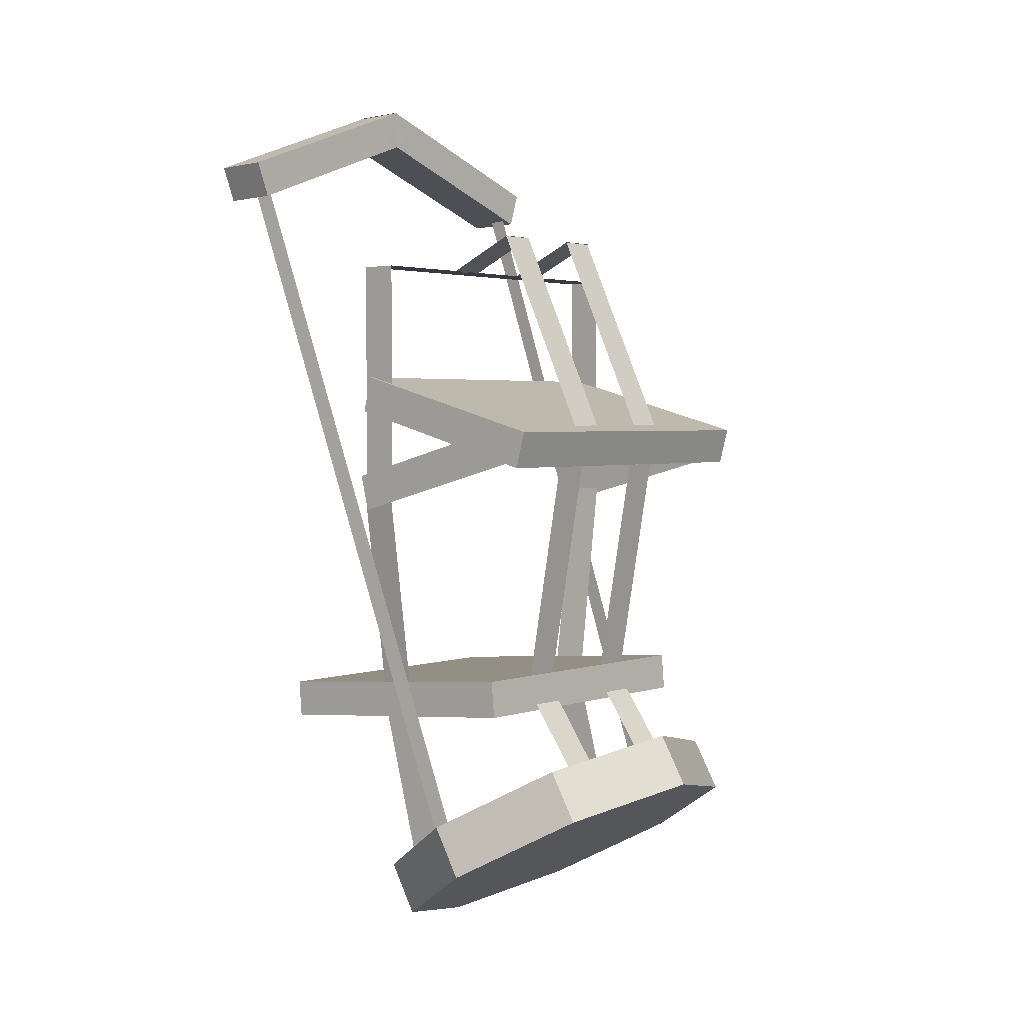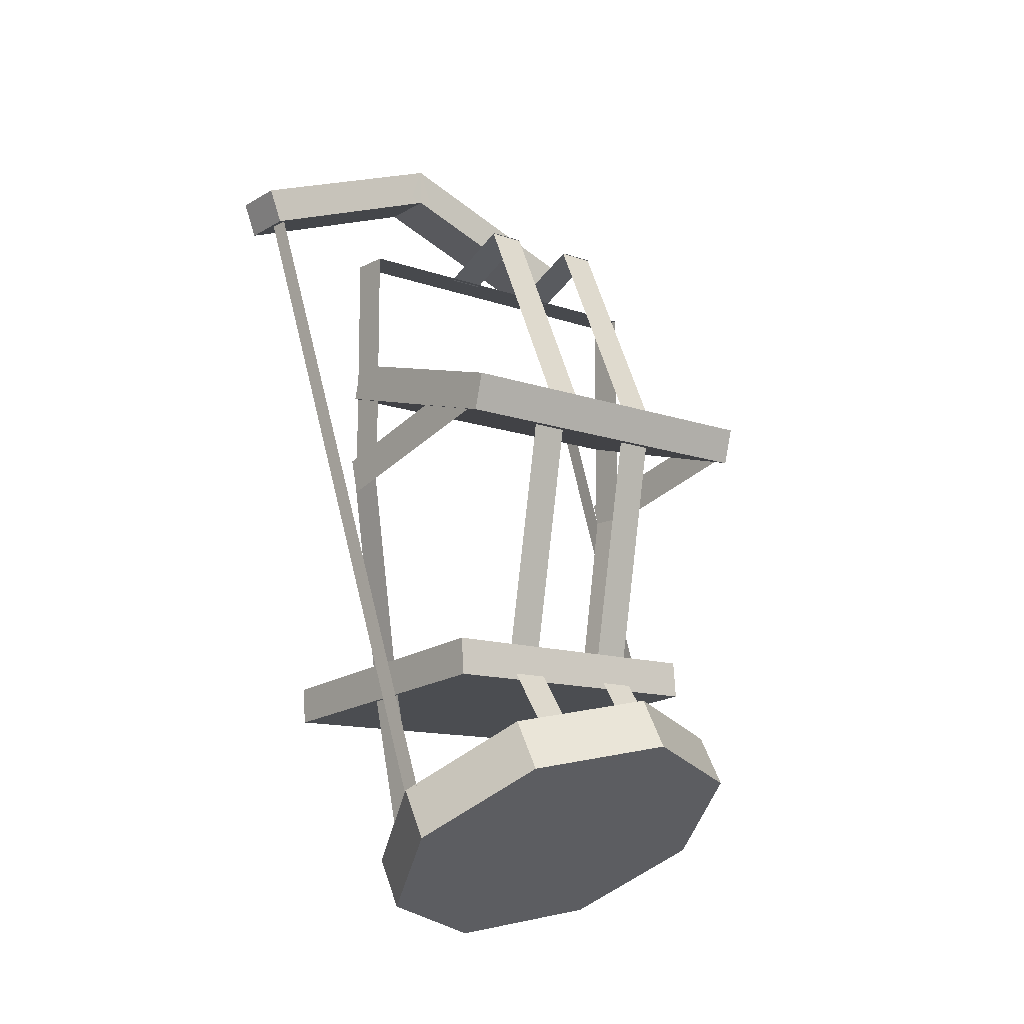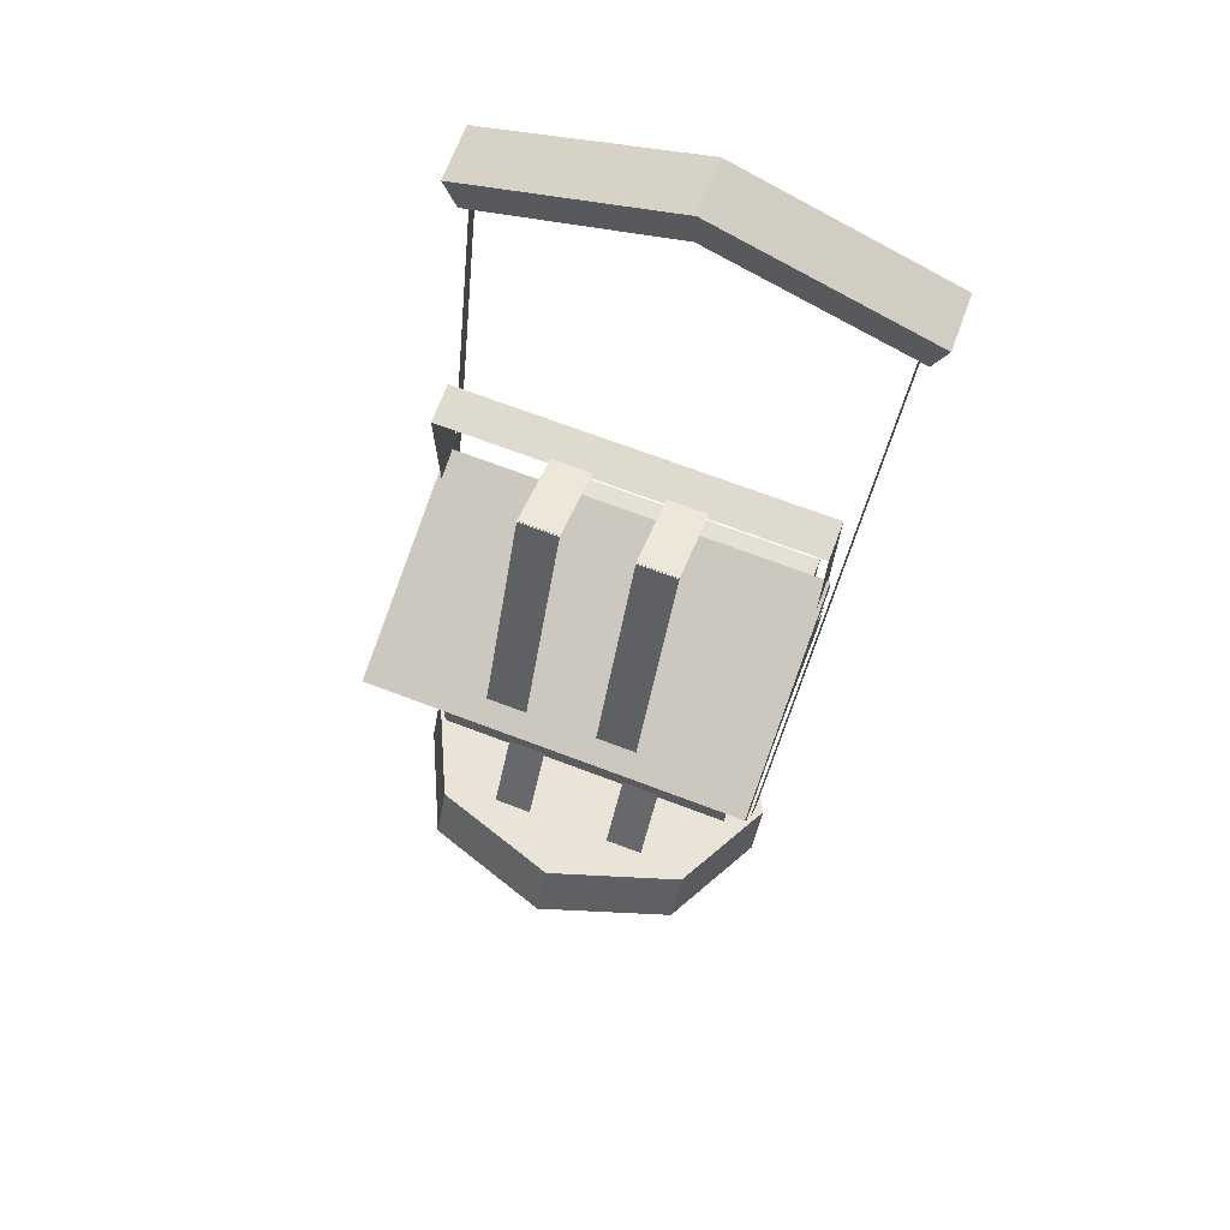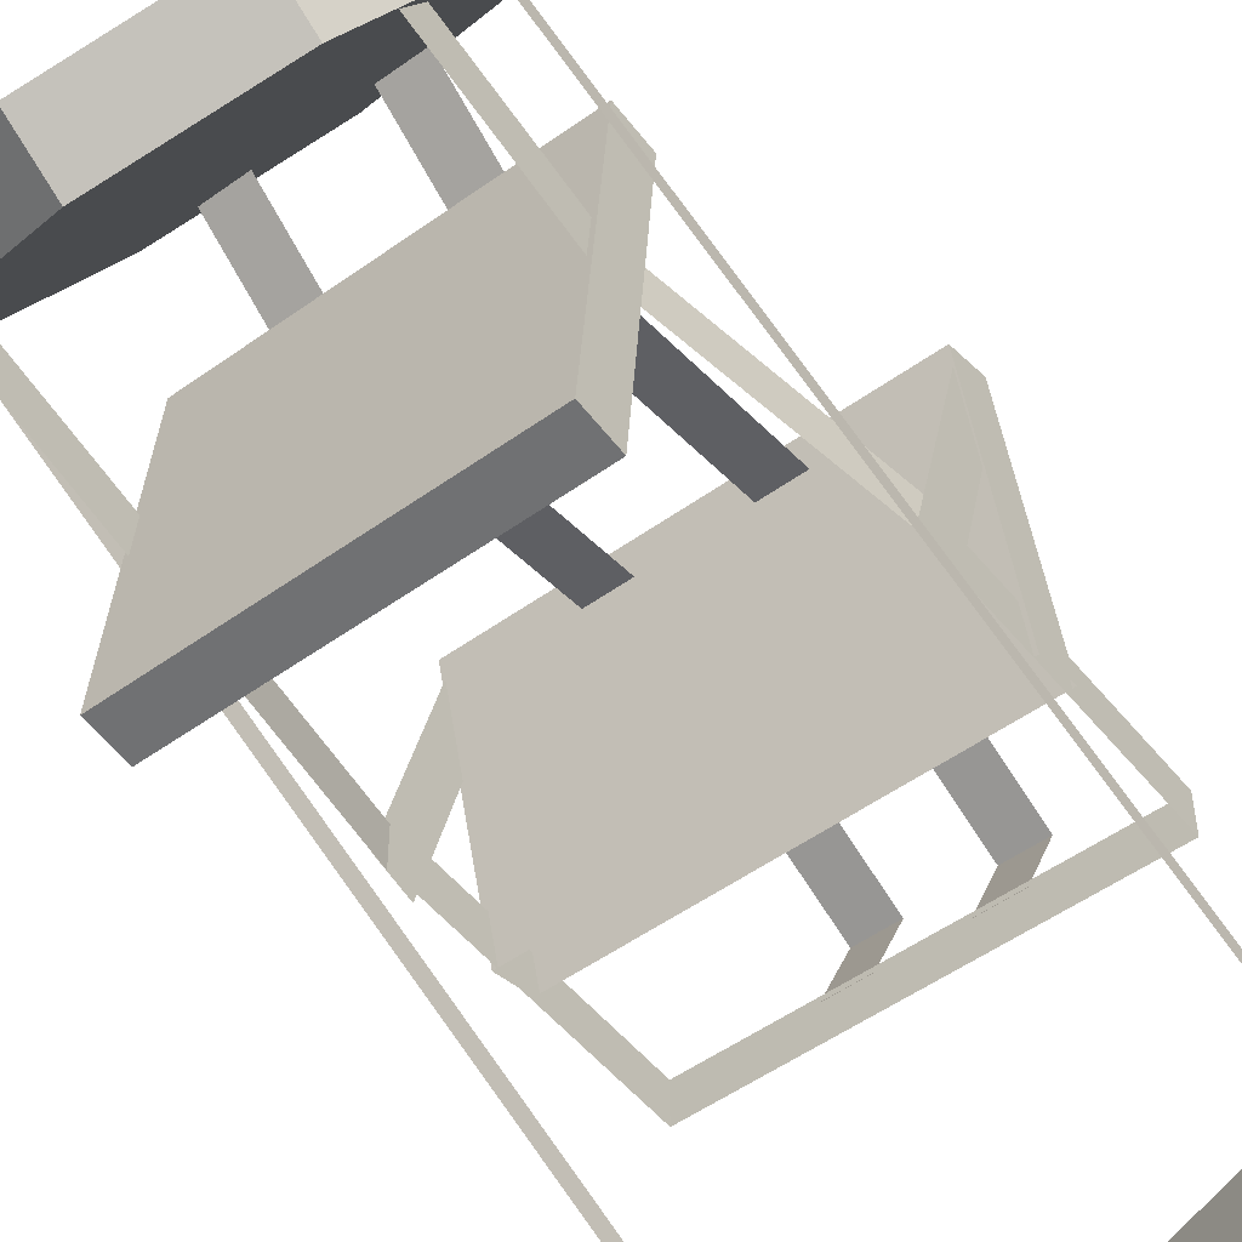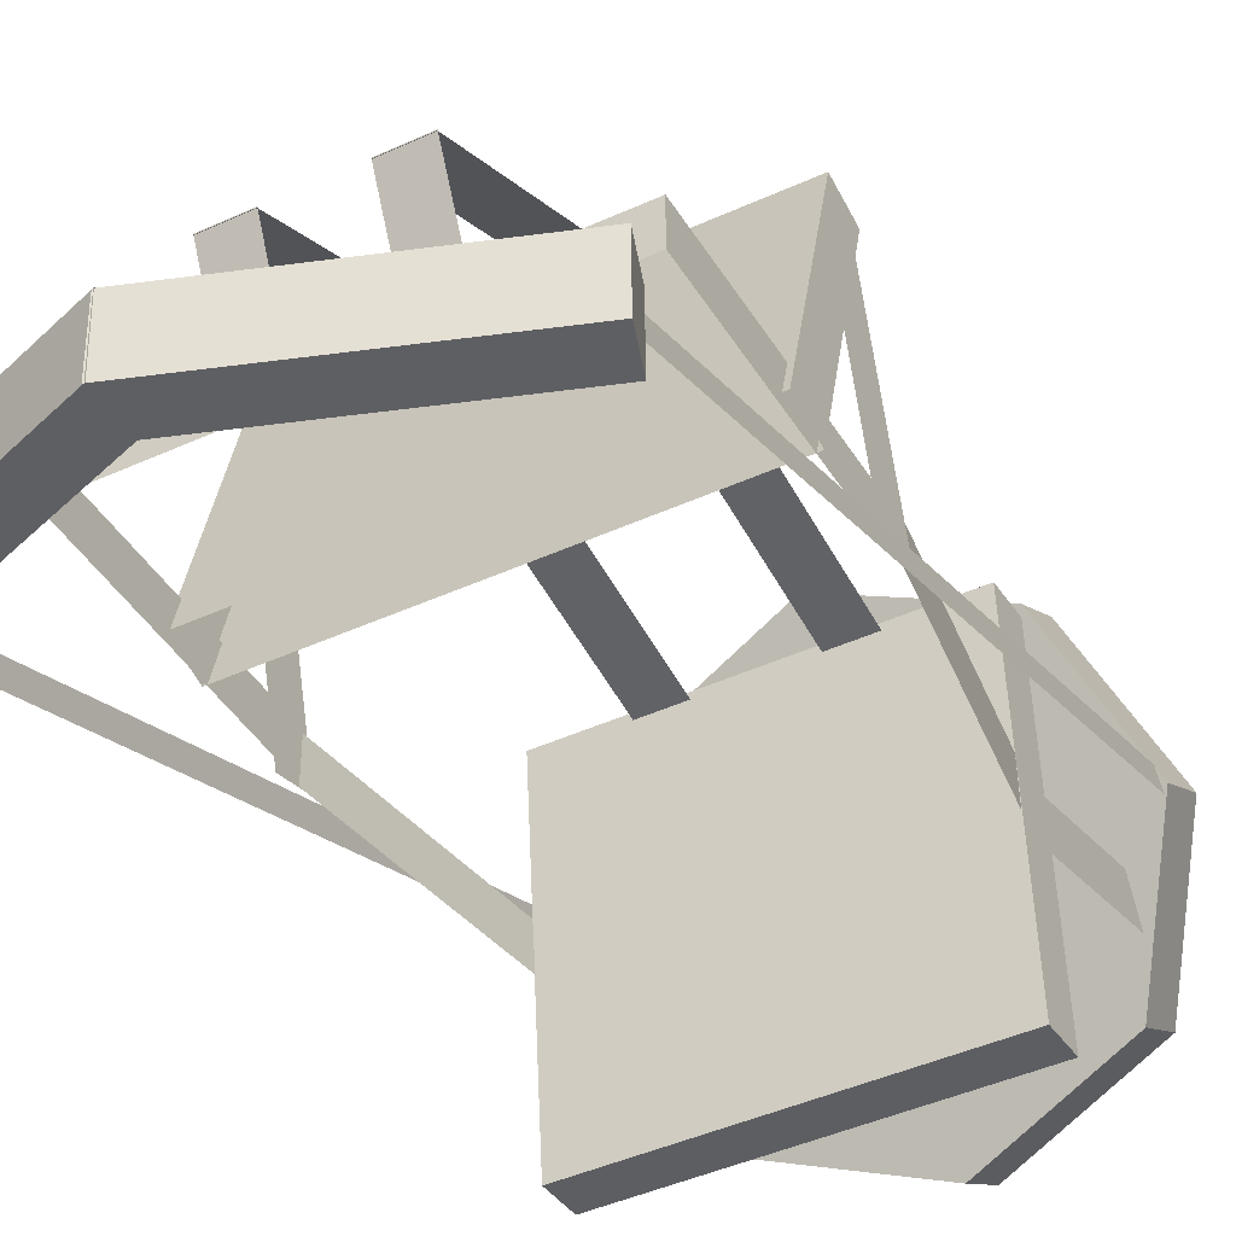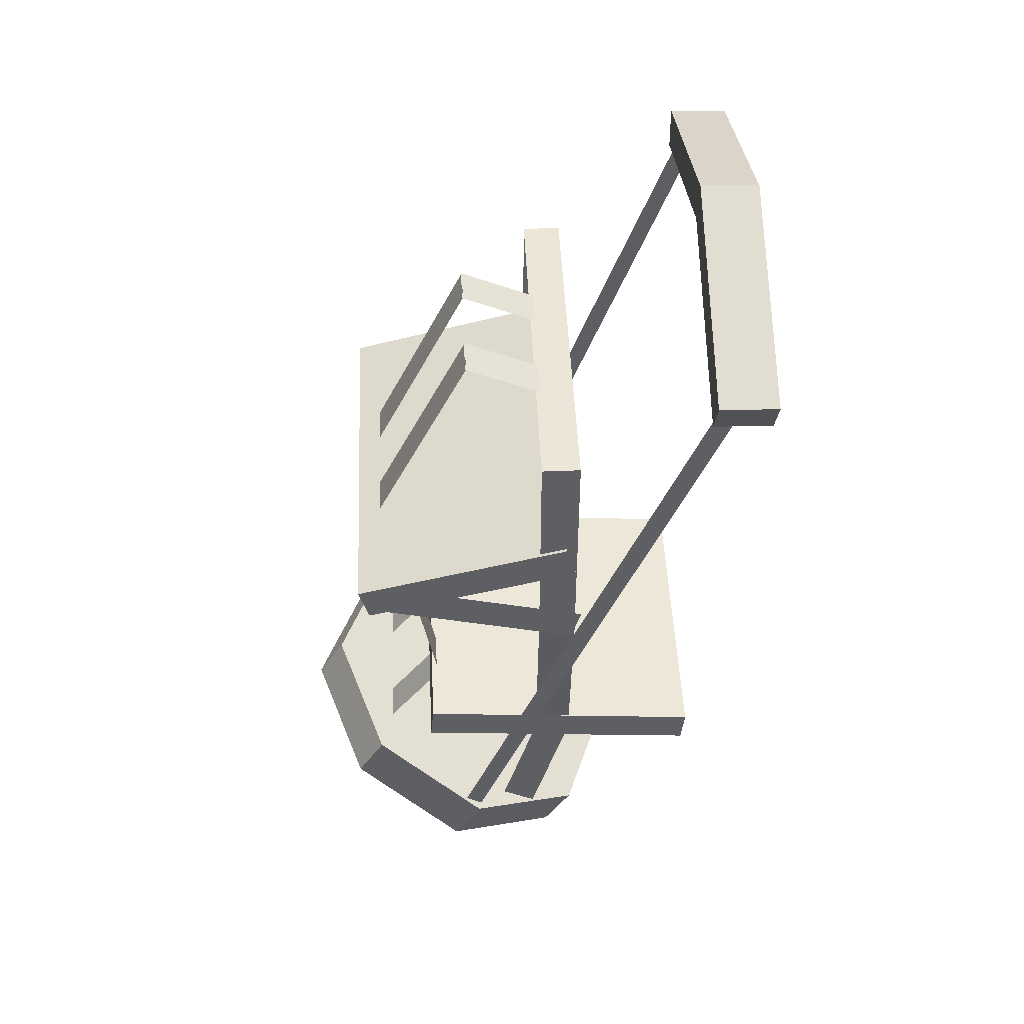
<metadata>
{"format":"obj","ext":"obj","renderer":"f3d","projection":"perspective","resolution":1024,"background":"white","views":[{"elev":2.8,"azim":130.4,"up":"+Z"},{"elev":-12.4,"azim":140.5,"up":"+Z"},{"elev":71.2,"azim":-159.4,"up":"+Z"},{"elev":-51.7,"azim":-142.1,"up":"+Y"},{"elev":-42.3,"azim":28.9,"up":"+Y"},{"elev":49.2,"azim":-92.6,"up":"+Z"}]}
</metadata>
<code>
o cube
v 0.5447 -0.7108 1.993
v 0.5457 -0.8982 1.988
v -0.1839 -0.7067 1.729
v -0.1829 -0.8941 1.723
v -0.2265 -0.7104 1.847
v -0.2255 -0.8978 1.841
v 0.5021 -0.7145 2.111
v 0.5031 -0.9019 2.105
f 1 2 3
f 2 4 3
f 5 6 7
f 6 8 7
f 5 7 3
f 7 1 3
f 8 6 2
f 6 4 2
f 3 4 5
f 4 6 5
o cube.000
v -0.07785 0.1015 -0.5313
v -0.1505 -0.729 1.759
v -0.08297 0.04301 -0.5527
v -0.1556 -0.7875 1.738
v -0.08303 0.04302 -0.5527
v -0.1557 -0.7875 1.738
v -0.07791 0.1015 -0.5313
v -0.1506 -0.729 1.759
f 9 10 11
f 10 12 11
f 13 14 15
f 14 16 15
o cube.001
v 1.084 0.1015 -0.5313
v 1.157 -0.729 1.759
v 1.089 0.04303 -0.5527
v 1.162 -0.7875 1.738
v 1.089 0.04302 -0.5527
v 1.162 -0.7875 1.738
v 1.084 0.1015 -0.5313
v 1.157 -0.729 1.759
f 17 18 19
f 18 20 19
f 21 22 23
f 22 24 23
o cube.002
v 0.4979 -0.7145 2.111
v 0.4969 -0.9019 2.105
v 1.226 -0.7104 1.847
v 1.226 -0.8978 1.841
v 1.184 -0.7067 1.729
v 1.183 -0.8941 1.723
v 0.4553 -0.7108 1.993
v 0.4543 -0.8982 1.988
f 25 26 27
f 26 28 27
f 29 30 31
f 30 32 31
f 29 31 27
f 31 25 27
f 32 30 26
f 30 28 26
f 27 28 29
f 28 30 29
o cube.003
v 0.9875 0.2035 0.006548
v 0.9875 -0.7616 -0.07788
v 0.9875 0.2144 -0.118
v 0.9875 -0.7507 -0.2024
v -0.0125 0.2144 -0.118
v -0.0125 -0.7507 -0.2024
v -0.0125 0.2035 0.006548
v -0.0125 -0.7616 -0.07788
f 33 34 35
f 34 36 35
f 37 38 39
f 38 40 39
f 37 39 35
f 39 33 35
f 40 38 34
f 38 36 34
f 39 40 33
f 40 34 33
f 35 36 37
f 36 38 37
o cube.004
v 1.089 0.4346 0.8731
v 1.089 -0.2778 1.064
v 1.089 0.4023 0.7523
v 1.089 -0.3101 0.9432
v -0.1102 0.4023 0.7523
v -0.1102 -0.3101 0.9432
v -0.1102 0.4346 0.8731
v -0.1102 -0.2778 1.064
f 41 42 43
f 42 44 43
f 45 46 47
f 46 48 47
f 45 47 43
f 47 41 43
f 47 48 41
f 48 42 41
f 43 44 45
f 44 46 45
o cube.005
v 1.081 0.3182 0.8866
v 1.081 -0.3338 0.7119
v 1.081 0.3505 0.7659
v 1.081 -0.3015 0.5912
v -0.1062 0.3505 0.7659
v -0.1062 -0.3015 0.5912
v -0.1062 0.3182 0.8866
v -0.1062 -0.3338 0.7119
f 49 50 51
f 50 52 51
f 53 54 55
f 54 56 55
o cube.006
v 0 -0.05107 -0.6301
v 0 -0.1718 -0.6624
v 0 -0.1967 -0.08673
v 0 -0.3174 -0.1191
f 57 58 59
f 58 60 59
o cube.007
v 1.075 -0.1875 1.456
v 1.075 -0.3125 1.456
v 1.075 -0.1875 0.6562
v 1.075 -0.3125 0.6562
v -0.1 -0.1875 0.6562
v -0.1 -0.3125 0.6562
v -0.1 -0.1875 1.456
v -0.1 -0.3125 1.456
f 61 62 63
f 62 64 63
f 65 66 67
f 66 68 67
f 67 68 61
f 68 62 61
o cube.008
v 0.9751 -0.1967 -0.08673
v 0.9751 -0.3174 -0.1191
v 0.9751 -0.05107 -0.6301
v 0.9751 -0.1718 -0.6624
f 69 70 71
f 70 72 71
o cube.009
v -0.001504 -0.1875 -0.1054
v -0.001504 -0.3125 -0.1054
v -0.1059 -0.1875 0.6373
v -0.1059 -0.3125 0.6373
f 73 74 75
f 74 76 75
o cube.010
v 1.081 -0.1875 0.6373
v 1.081 -0.3125 0.6373
v 0.9766 -0.1875 -0.1054
v 0.9766 -0.3125 -0.1054
f 77 78 79
f 78 80 79
o cube.011
v 0.2228 0.1833 -0.007802
v 0.2228 0.3298 0.8231
v 0.3478 0.1833 -0.007802
v 0.3478 0.3298 0.8231
v 0.2228 0.3297 0.8231
v 0.2228 0.1832 -0.007791
v 0.3478 0.3297 0.8231
v 0.3478 0.1832 -0.007791
f 81 82 83
f 82 84 83
f 85 86 87
f 86 88 87
o cube.012
v 0.629 0.1833 -0.007802
v 0.629 0.3298 0.8231
v 0.754 0.1833 -0.007802
v 0.754 0.3298 0.8231
v 0.629 0.3297 0.8231
v 0.629 0.1832 -0.007791
v 0.754 0.3297 0.8231
v 0.754 0.1832 -0.007791
f 89 90 91
f 90 92 91
f 93 94 95
f 94 96 95
o cube.013
v 0.2228 0.398 -0.3622
v 0.2228 0.2009 -0.08066
v 0.3478 0.398 -0.3622
v 0.3478 0.2009 -0.08066
v 0.2228 0.2008 -0.08069
v 0.2228 0.398 -0.3623
v 0.3478 0.2008 -0.08069
v 0.3478 0.398 -0.3623
f 97 98 99
f 98 100 99
f 101 102 103
f 102 104 103
o cube.014
v 0.629 0.398 -0.3622
v 0.629 0.2009 -0.08066
v 0.754 0.398 -0.3622
v 0.754 0.2009 -0.08066
v 0.629 0.2008 -0.08069
v 0.629 0.398 -0.3623
v 0.754 0.2008 -0.08069
v 0.754 0.398 -0.3623
f 105 106 107
f 106 108 107
f 109 110 111
f 110 112 111
o cube.015
v 0.254 0.3836 0.8415
v 0.254 0.0429 1.572
v 0.379 0.3836 0.8415
v 0.379 0.0429 1.572
v 0.254 0.04285 1.572
v 0.254 0.3836 0.8414
v 0.379 0.04285 1.572
v 0.379 0.3836 0.8414
f 113 114 115
f 114 116 115
f 117 118 119
f 118 120 119
o cube.016
v 0.5978 0.3836 0.8415
v 0.5978 0.0429 1.572
v 0.7228 0.3836 0.8415
v 0.7228 0.0429 1.572
v 0.5978 0.04285 1.572
v 0.5978 0.3836 0.8414
v 0.7228 0.04285 1.572
v 0.7228 0.3836 0.8414
f 121 122 123
f 122 124 123
f 125 126 127
f 126 128 127
o cube.017
v 0.254 0.0457 1.572
v 0.254 -0.205 1.455
v 0.379 0.0457 1.572
v 0.379 -0.205 1.455
v 0.254 -0.2049 1.455
v 0.254 0.04573 1.572
v 0.379 -0.2049 1.455
v 0.379 0.04573 1.572
f 129 130 131
f 130 132 131
f 133 134 135
f 134 136 135
o cube.018
v 0.5978 0.0457 1.572
v 0.5978 -0.205 1.455
v 0.7228 0.0457 1.572
v 0.7228 -0.205 1.455
v 0.5978 -0.2049 1.455
v 0.5978 0.04573 1.572
v 0.7228 -0.2049 1.455
v 0.7228 0.04573 1.572
f 137 138 139
f 138 140 139
f 141 142 143
f 142 144 143
o octagon
v -0.1151 0.1316 -0.6737
v -0.1151 0.03788 -0.5113
v 0.05945 0.5058 -0.4576
v 0.05945 0.4121 -0.2952
v 0.928 -0.3271 -0.722
v 0.928 -0.2333 -0.8844
v 1.103 0.04708 -0.506
v 1.103 0.1408 -0.6683
f 145 146 147
f 146 148 147
f 149 150 151
f 150 152 151
f 146 149 148
f 149 151 148
f 147 152 145
f 152 150 145
o octagon.000
v 0.05945 0.5059 -0.4578
v 0.05945 0.4121 -0.2954
v 0.4884 0.6636 -0.3668
v 0.4884 0.5698 -0.2044
v 0.499 -0.4847 -0.8132
v 0.499 -0.3909 -0.9756
v 0.928 -0.327 -0.7222
v 0.928 -0.2332 -0.8845
f 153 154 155
f 154 156 155
f 157 158 159
f 158 160 159
f 154 157 156
f 157 159 156
f 155 160 153
f 160 158 153
o octagon.001
v 0.4884 0.5697 -0.2042
v 0.9205 0.4186 -0.2915
v 0.4884 0.6635 -0.3666
v 0.9205 0.5123 -0.4539
v 0.06696 -0.2398 -0.8881
v 0.499 -0.391 -0.9754
v 0.06696 -0.3336 -0.7257
v 0.499 -0.4848 -0.813
f 161 162 163
f 162 164 163
f 165 166 167
f 166 168 167
f 167 168 161
f 168 162 161
f 163 164 165
f 164 166 165
o octagon.002
v 0.9205 0.4186 -0.2915
v 1.103 0.04708 -0.506
v 0.9205 0.5123 -0.4539
v 1.103 0.1408 -0.6683
v -0.1151 0.1316 -0.6737
v 0.06696 -0.2398 -0.8881
v -0.1151 0.03788 -0.5113
v 0.06696 -0.3336 -0.7257
f 169 170 171
f 170 172 171
f 173 174 175
f 174 176 175
f 175 176 169
f 176 170 169
f 171 172 173
f 172 174 173

</code>
